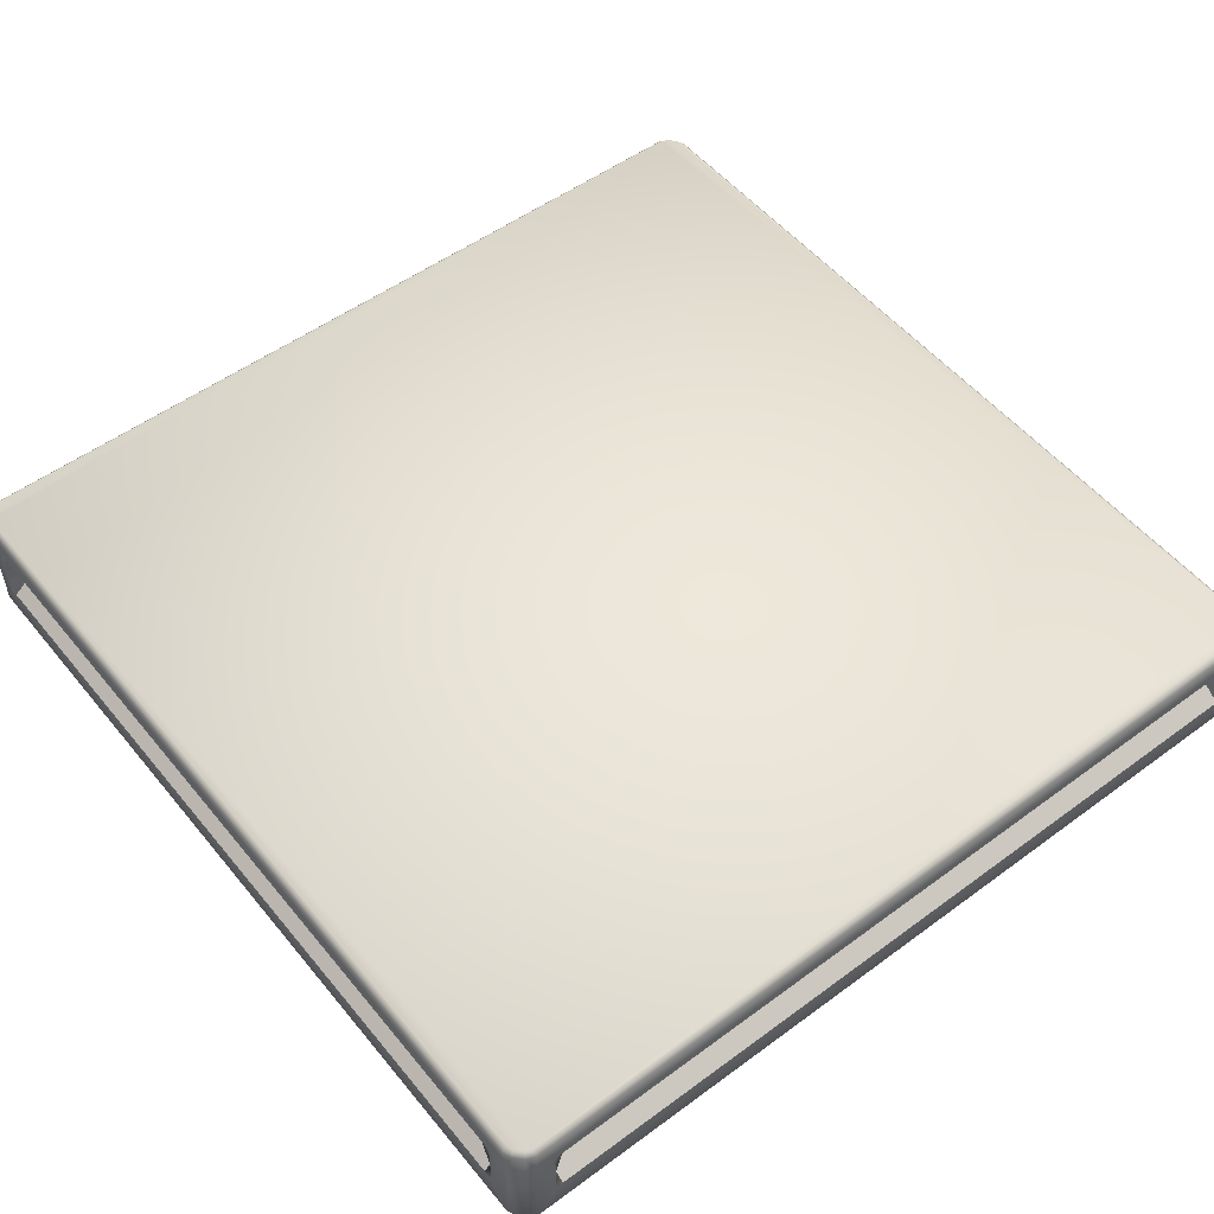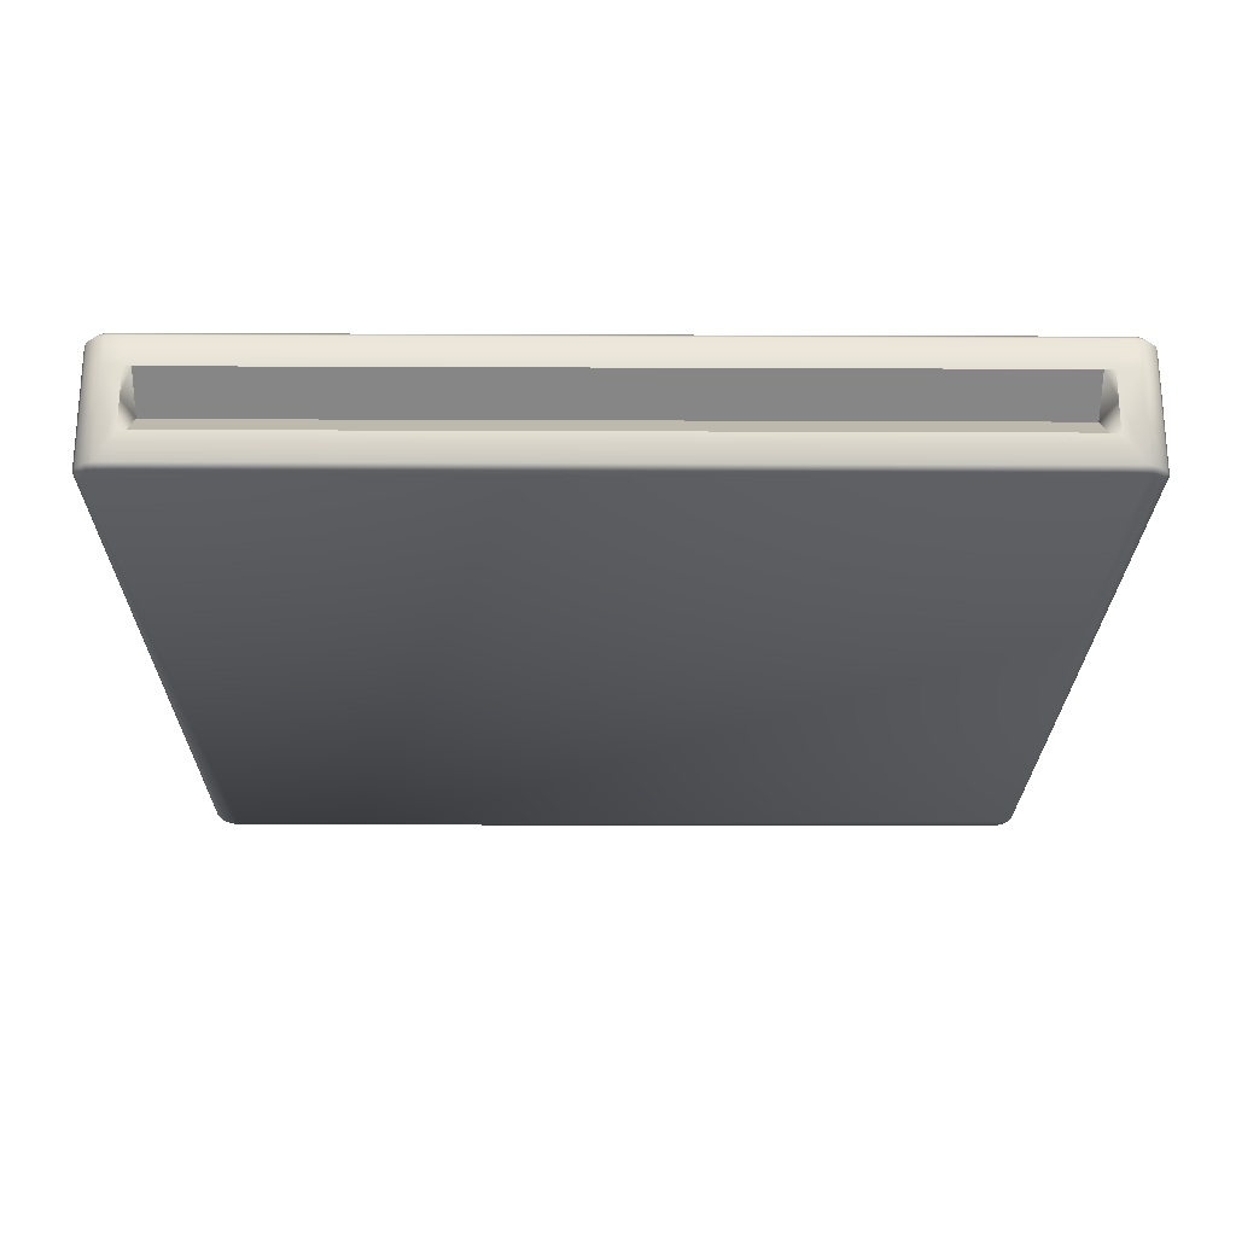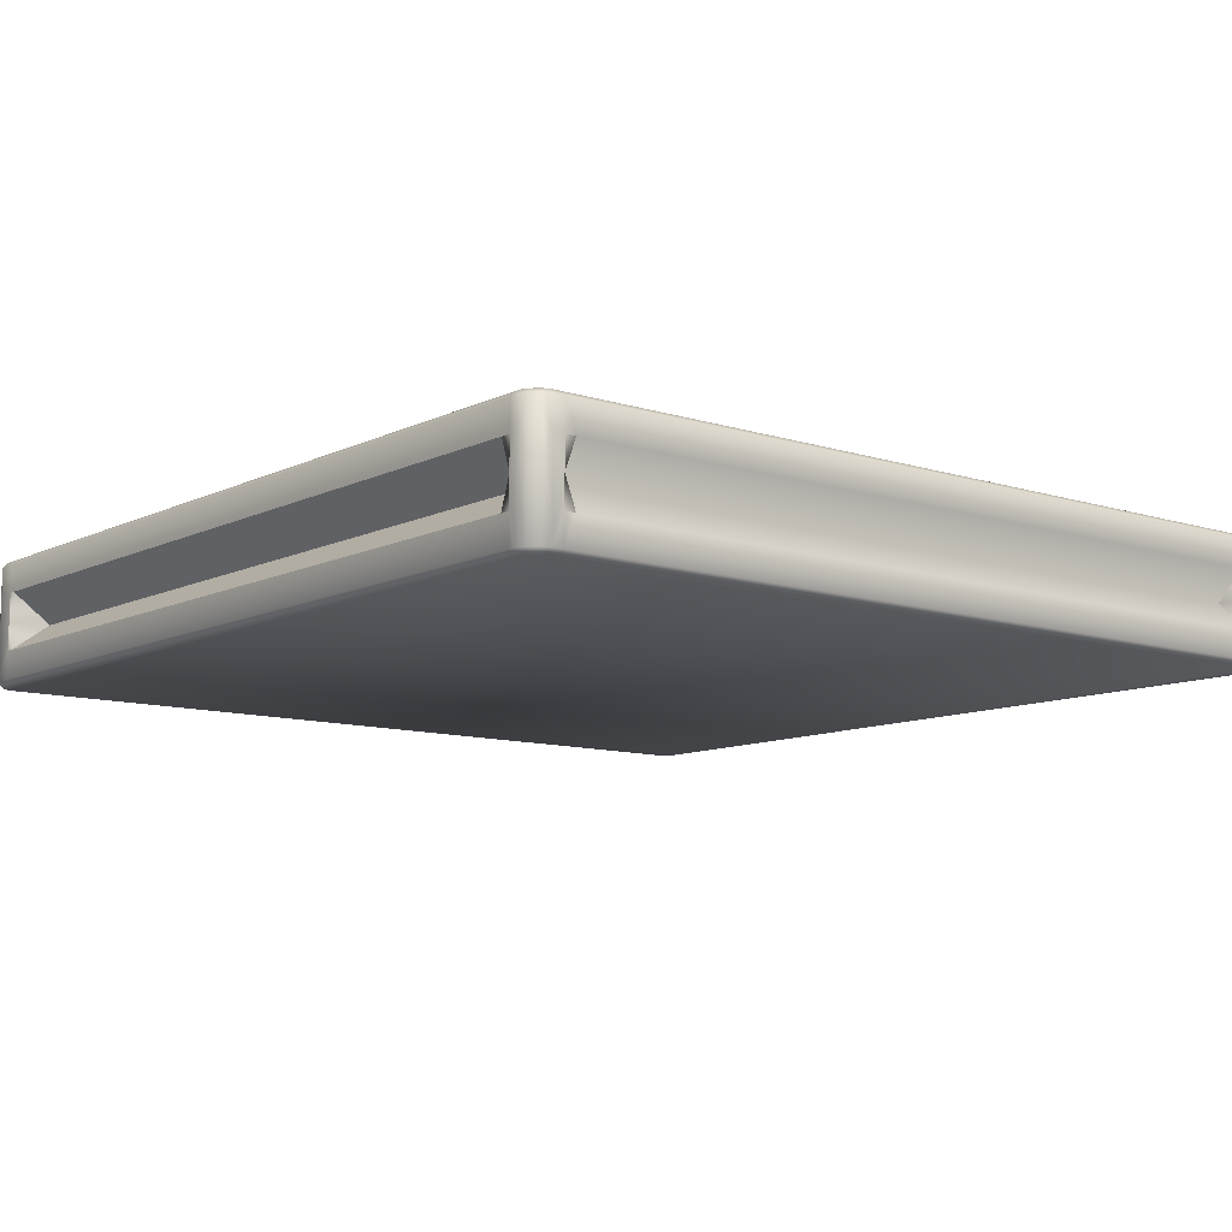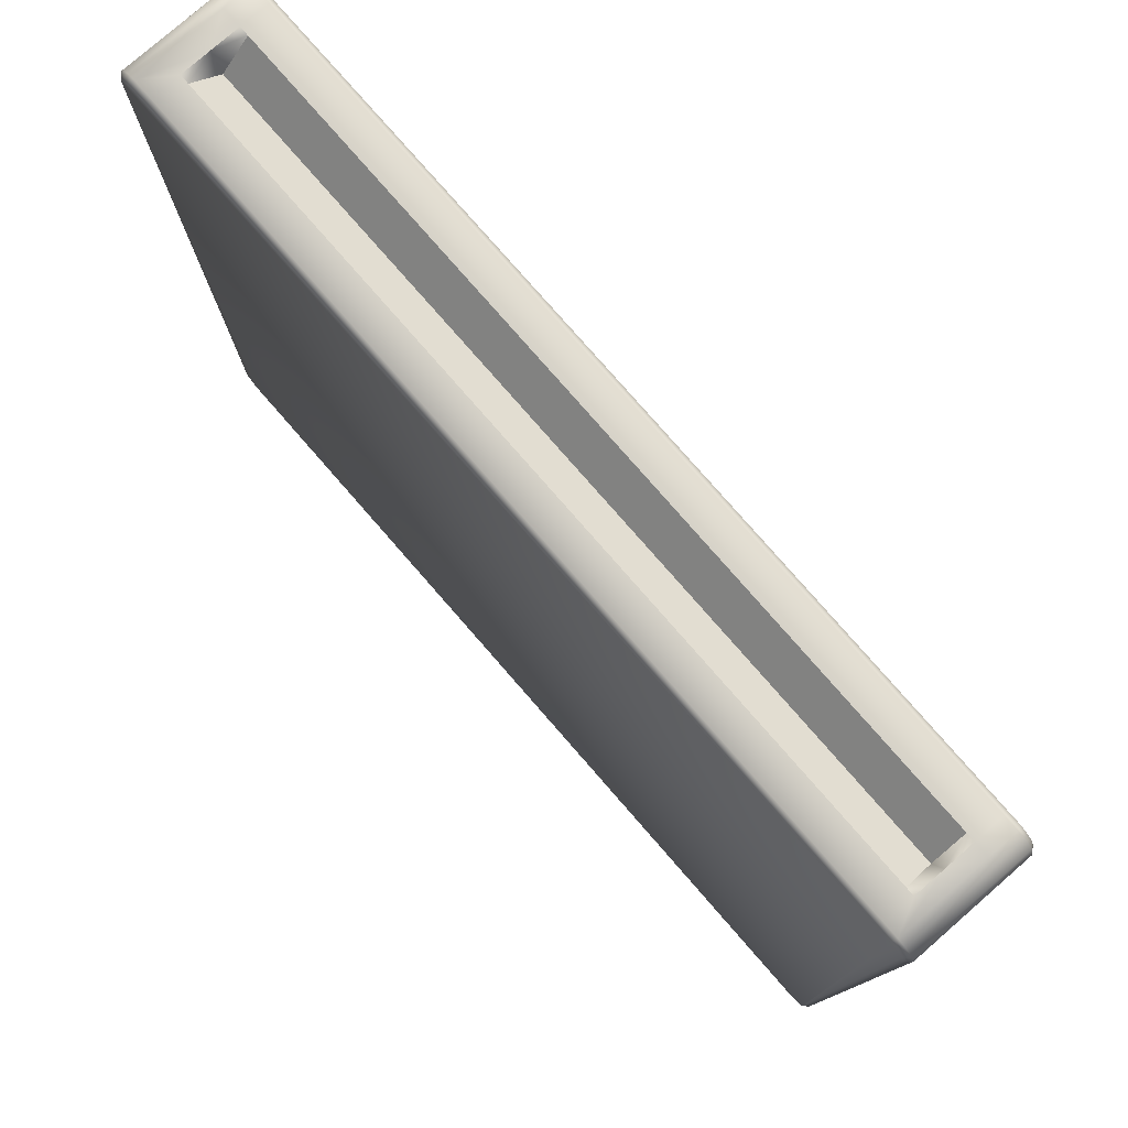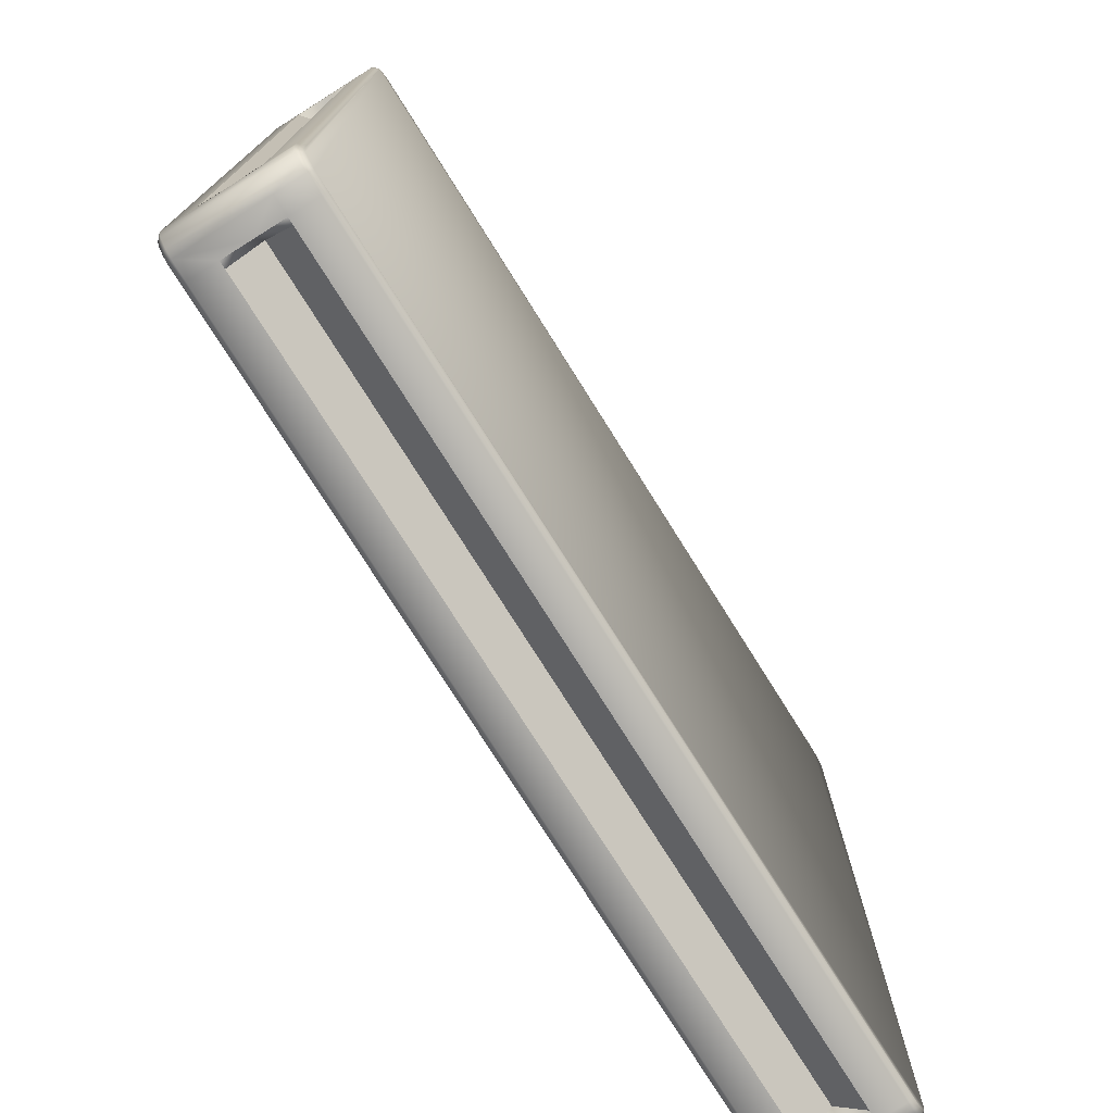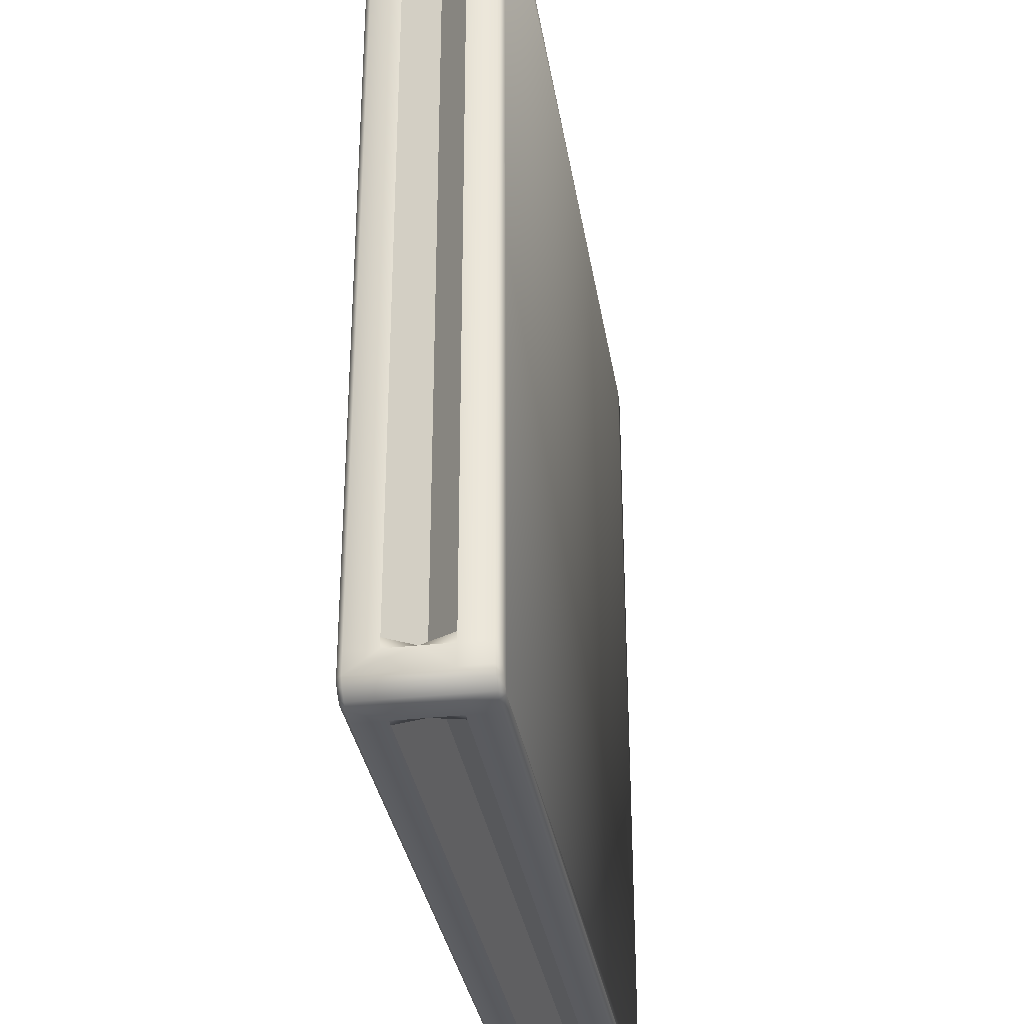
<metadata>
{"format":"obj","ext":"obj","renderer":"f3d","projection":"perspective","resolution":1024,"background":"white","views":[{"elev":52.8,"azim":141.7,"up":"+Y"},{"elev":-23.5,"azim":89.6,"up":"+Y"},{"elev":-10.1,"azim":-129.3,"up":"+Y"},{"elev":78.7,"azim":48.9,"up":"+Z"},{"elev":-76.0,"azim":122.1,"up":"+Z"},{"elev":-33.0,"azim":99.0,"up":"+Z"}]}
</metadata>
<code>
v 2.891 0 -2.932
v 2.937 0 -2.886
v 2.955 0 -2.844
v -2.849 0 -2.95
v 2.937 0 2.886
v 2.955 0 -2.707
v 2.955 0 2.729
v 2.955 0 2.844
v 2.849 0 2.95
v 2.891 0 2.932
v -2.891 0 2.932
v 2.752 0 2.95
v -2.717 0 2.95
v -2.849 0 2.95
v -2.955 0 2.844
v -2.937 0 2.886
v -2.937 0 -2.886
v -2.955 0 2.727
v -2.955 0 -2.768
v -2.955 0 -2.844
v -2.891 0 -2.932
v -2.804 0 -2.95
v 2.721 0 -2.95
v 2.849 0 -2.95
v 2.937 0.8475 -2.886
v 2.891 0.8475 -2.932
v 2.849 0.8475 -2.95
v 2.955 0.8475 2.844
v -2.891 0.8475 -2.932
v 2.721 0.8475 -2.95
v -2.804 0.8475 -2.95
v -2.849 0.8475 -2.95
v -2.955 0.8475 -2.844
v -2.937 0.8475 -2.886
v -2.937 0.8475 2.886
v -2.955 0.8475 -2.768
v -2.955 0.8475 2.727
v -2.955 0.8475 2.844
v -2.849 0.8475 2.95
v -2.891 0.8475 2.932
v 2.891 0.8475 2.932
v -2.717 0.8475 2.95
v 2.752 0.8475 2.95
v 2.849 0.8475 2.95
v 2.937 0.8475 2.886
v 2.955 0.8475 2.729
v 2.955 0.8475 -2.707
v 2.955 0.8475 -2.844
v 2.728 0.424 -2.984
v 2.856 0.6204 -2.984
v 2.856 0.03468 -2.984
v 2.728 0.2276 -2.984
v -2.99 0.424 -2.775
v -2.99 0.6204 -2.851
v -2.99 0.03468 -2.851
v -2.99 0.2276 -2.775
v -2.967 0.8128 -2.906
v -2.911 0.8128 -2.962
v -2.911 0.03468 -2.962
v -2.967 0.03468 -2.906
v 2.967 0.8128 -2.906
v 2.967 0.03468 -2.906
v 2.911 0.03468 -2.962
v 2.911 0.8128 -2.962
v -2.911 0.8128 2.962
v -2.967 0.8128 2.906
v -2.967 0.03468 2.906
v -2.911 0.03468 2.962
v -2.856 0.8128 -2.984
v -2.856 0.6204 -2.984
v -2.856 0.03468 -2.984
v 2.856 0.8128 -2.984
v -2.99 0.6204 2.851
v -2.99 0.03468 2.851
v -2.99 0.8128 -2.851
v 2.99 0.6204 -2.851
v 2.99 0.03468 -2.851
v 2.99 0.8128 -2.851
v -2.856 0.6204 2.984
v -2.856 0.03468 2.984
v -2.99 0.03468 2.733
v -2.811 0.03468 -2.984
v 2.728 0.8128 -2.984
v -2.99 0.8128 -2.775
v -2.856 0.8128 2.984
v -2.99 0.8128 2.851
v -2.724 0.424 2.984
v -2.724 0.2276 2.984
v 2.99 0.424 2.735
v 2.99 0.6204 2.851
v 2.99 0.03468 2.851
v 2.99 0.2276 2.735
v 2.967 0.8128 2.906
v 2.911 0.8128 2.962
v 2.911 0.03468 2.962
v 2.967 0.03468 2.906
v 2.856 0.8128 2.984
v 2.856 0.6204 2.984
v 2.856 0.03468 2.984
v 2.99 0.8128 2.851
v 2.99 0.03468 -2.713
v 2.758 0.03468 2.984
v -2.724 0.8128 2.984
v 2.99 0.8128 2.735
v -2.811 0.6204 -2.984
v -2.99 0.8128 2.733
v -2.99 0.6204 2.733
v 2.758 0.6204 2.984
v 2.99 0.6204 -2.713
v 2.728 0.03468 -2.984
v 2.679 0.2276 -2.984
v -2.811 0.8128 -2.984
v 2.728 0.6204 -2.984
v -2.743 0.6204 -2.984
v -2.743 0.424 -2.713
v -2.811 0.424 -2.984
v -2.811 0.2276 -2.984
v -2.99 0.2276 2.733
v -2.99 0.03468 -2.775
v -2.99 0.6204 2.681
v -2.795 0.424 2.681
v -2.99 0.424 2.733
v -2.99 0.2276 -2.702
v -2.99 0.6204 -2.775
v 2.758 0.2276 2.984
v -2.724 0.03468 2.984
v 2.758 0.8128 2.984
v 2.701 0.6204 2.984
v 2.701 0.424 2.786
v 2.758 0.424 2.984
v -2.661 0.2276 2.984
v -2.724 0.6204 2.984
v 2.99 0.2276 -2.713
v 2.99 0.03468 2.735
v 2.99 0.8128 -2.713
v 2.99 0.6204 -2.648
v 2.744 0.424 -2.648
v 2.99 0.424 -2.713
v 2.99 0.2276 2.685
v 2.99 0.6204 2.735
v 2.679 0.424 -2.713
v -2.795 0.424 -2.702
v -2.661 0.424 2.786
v 2.744 0.424 2.685
v 2.99 0.6204 2.685
v 2.99 0.2276 -2.648
v -2.661 0.6204 2.984
v 2.701 0.2276 2.984
v -2.99 0.6204 -2.702
v -2.99 0.2276 2.681
v 2.679 0.6204 -2.984
v -2.743 0.2276 -2.984
f 1 2 3
f 1 3 4
f 5 6 7
f 5 7 8
f 6 5 9
f 6 9 3
f 5 10 9
f 11 12 13
f 11 13 14
f 12 11 15
f 12 15 9
f 11 16 15
f 9 15 4
f 9 4 3
f 17 18 19
f 17 19 20
f 18 17 4
f 18 4 15
f 17 21 4
f 22 23 1
f 22 1 4
f 24 1 23
f 25 26 27
f 25 27 28
f 29 30 31
f 29 31 32
f 30 29 33
f 30 33 27
f 29 34 33
f 35 36 37
f 35 37 38
f 36 35 39
f 36 39 33
f 35 40 39
f 33 39 28
f 33 28 27
f 41 42 43
f 41 43 44
f 42 41 28
f 42 28 39
f 41 45 28
f 46 47 25
f 46 25 28
f 48 25 47
f 49 50 51
f 49 51 52
f 53 54 55
f 53 55 56
f 57 58 59
f 57 59 60
f 61 62 63
f 61 63 64
f 65 66 67
f 65 67 68
f 58 69 70
f 58 70 59
f 71 59 70
f 63 51 50
f 63 50 64
f 72 64 50
f 67 66 73
f 67 73 74
f 57 55 54
f 57 54 75
f 60 55 57
f 76 77 61
f 76 61 78
f 61 77 62
f 79 65 68
f 79 68 80
f 15 74 81
f 15 81 18
f 4 71 82
f 4 82 22
f 27 72 83
f 27 83 30
f 33 75 84
f 33 84 36
f 2 1 63
f 2 63 62
f 21 17 60
f 21 60 59
f 16 11 68
f 16 68 67
f 26 25 61
f 26 61 64
f 34 29 58
f 34 58 57
f 40 35 66
f 40 66 65
f 1 24 51
f 1 51 63
f 4 21 59
f 4 59 71
f 15 16 67
f 15 67 74
f 27 26 64
f 27 64 72
f 33 34 57
f 33 57 75
f 39 40 65
f 39 65 85
f 3 2 62
f 3 62 77
f 17 20 55
f 17 55 60
f 11 14 80
f 11 80 68
f 25 48 78
f 25 78 61
f 29 32 69
f 29 69 58
f 35 38 86
f 35 86 66
f 87 79 80
f 87 80 88
f 89 90 91
f 89 91 92
f 93 94 95
f 93 95 96
f 94 97 98
f 94 98 95
f 99 95 98
f 93 91 90
f 93 90 100
f 96 91 93
f 3 77 101
f 3 101 6
f 9 99 102
f 9 102 12
f 39 85 103
f 39 103 42
f 28 100 104
f 28 104 46
f 10 5 96
f 10 96 95
f 45 41 94
f 45 94 93
f 9 10 95
f 9 95 99
f 28 45 93
f 28 93 100
f 5 8 91
f 5 91 96
f 41 44 97
f 41 97 94
f 70 69 105
f 106 107 73
f 106 73 86
f 98 97 108
f 76 78 109
f 110 111 52
f 110 51 24
f 110 24 23
f 112 31 30
f 112 30 83
f 83 72 113
f 113 50 49
f 110 23 22
f 110 22 82
f 112 114 105
f 114 115 116
f 114 116 105
f 82 71 117
f 112 69 32
f 112 32 31
f 81 74 118
f 119 19 18
f 119 18 81
f 106 86 38
f 106 38 37
f 106 120 107
f 120 121 122
f 120 122 107
f 119 123 56
f 106 37 36
f 106 36 84
f 119 55 20
f 119 20 19
f 84 75 124
f 124 54 53
f 102 99 125
f 126 13 12
f 126 12 102
f 127 97 44
f 127 44 43
f 127 128 108
f 128 129 130
f 128 130 108
f 126 131 88
f 127 43 42
f 127 42 103
f 126 80 14
f 126 14 13
f 79 132 103
f 79 103 85
f 132 79 87
f 101 77 133
f 134 7 6
f 134 6 101
f 135 78 48
f 135 48 47
f 135 136 109
f 136 137 138
f 136 138 109
f 134 139 92
f 135 47 46
f 135 46 104
f 134 91 8
f 134 8 7
f 104 100 140
f 140 90 89
f 111 141 49
f 111 49 52
f 123 142 53
f 123 53 56
f 131 143 87
f 131 87 88
f 139 144 89
f 139 89 92
f 144 137 136
f 144 136 145
f 138 137 146
f 138 146 133
f 137 144 139
f 137 139 146
f 89 144 145
f 89 145 140
f 143 129 128
f 143 128 147
f 130 129 148
f 130 148 125
f 129 143 131
f 129 131 148
f 87 143 147
f 87 147 132
f 142 121 120
f 142 120 149
f 122 121 150
f 122 150 118
f 121 142 123
f 121 123 150
f 53 142 149
f 53 149 124
f 141 115 114
f 141 114 151
f 116 115 152
f 116 152 117
f 115 141 111
f 115 111 152
f 49 141 151
f 49 151 113
f 70 105 116
f 84 124 149
f 150 123 119
f 150 119 81
f 151 114 112
f 151 112 83
f 82 117 152
f 149 120 106
f 149 106 84
f 81 118 150
f 73 107 122
f 148 131 126
f 148 126 102
f 103 132 147
f 147 128 127
f 147 127 103
f 98 108 130
f 146 139 134
f 146 134 101
f 104 140 145
f 102 125 148
f 76 109 138
f 83 113 151
f 152 111 110
f 152 110 82
f 101 133 146
f 145 136 135
f 145 135 104
f 55 119 56
f 75 54 124
f 69 112 105
f 116 117 71
f 116 71 70
f 66 86 73
f 79 85 65
f 80 126 88
f 122 118 74
f 122 74 73
f 100 90 140
f 130 125 99
f 130 99 98
f 91 134 92
f 97 127 108
f 78 135 109
f 72 50 113
f 51 110 52
f 138 133 77
f 138 77 76

</code>
